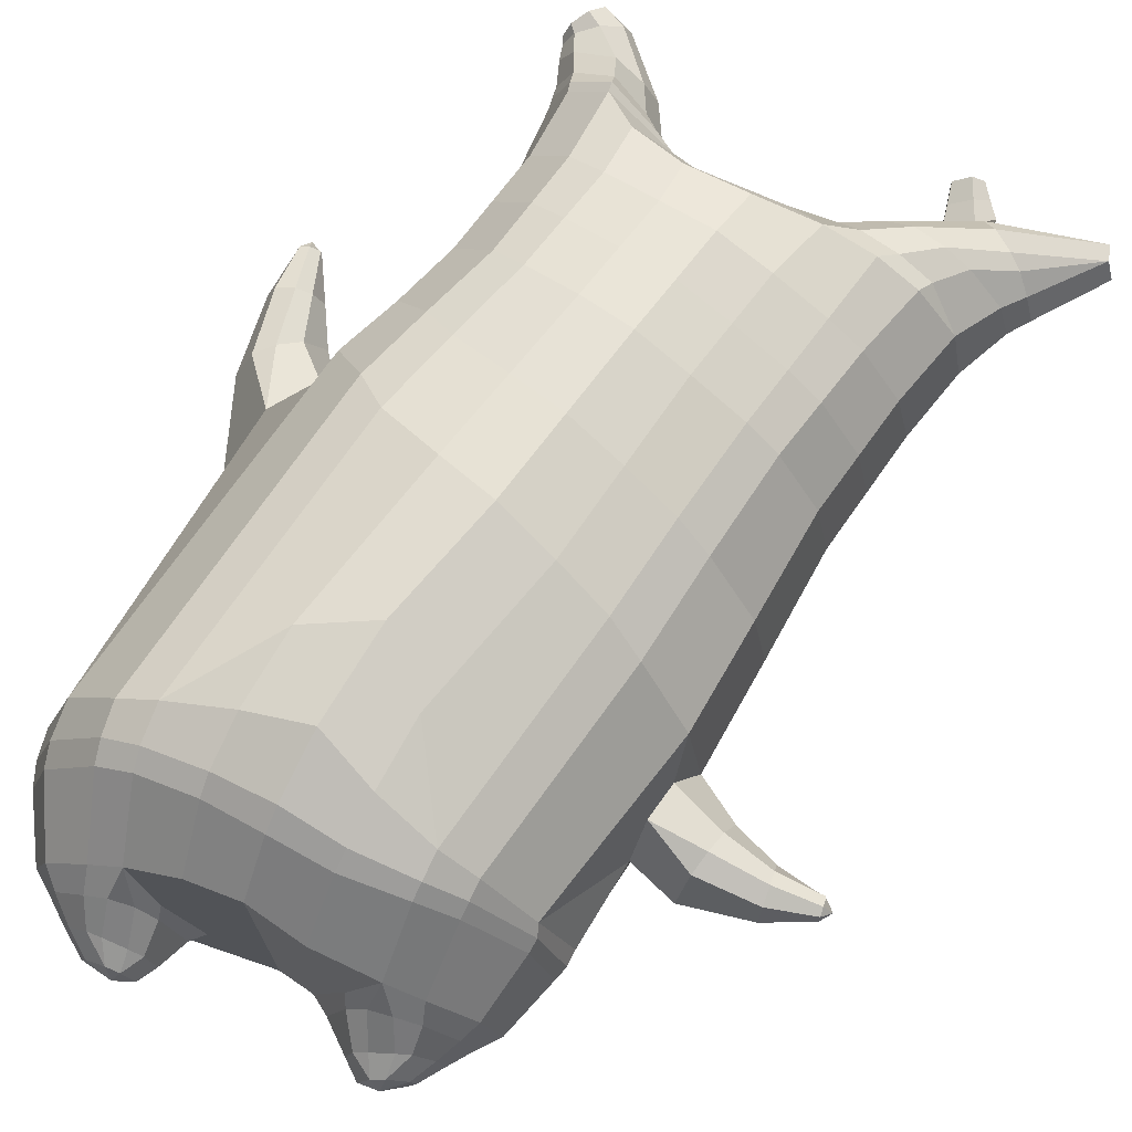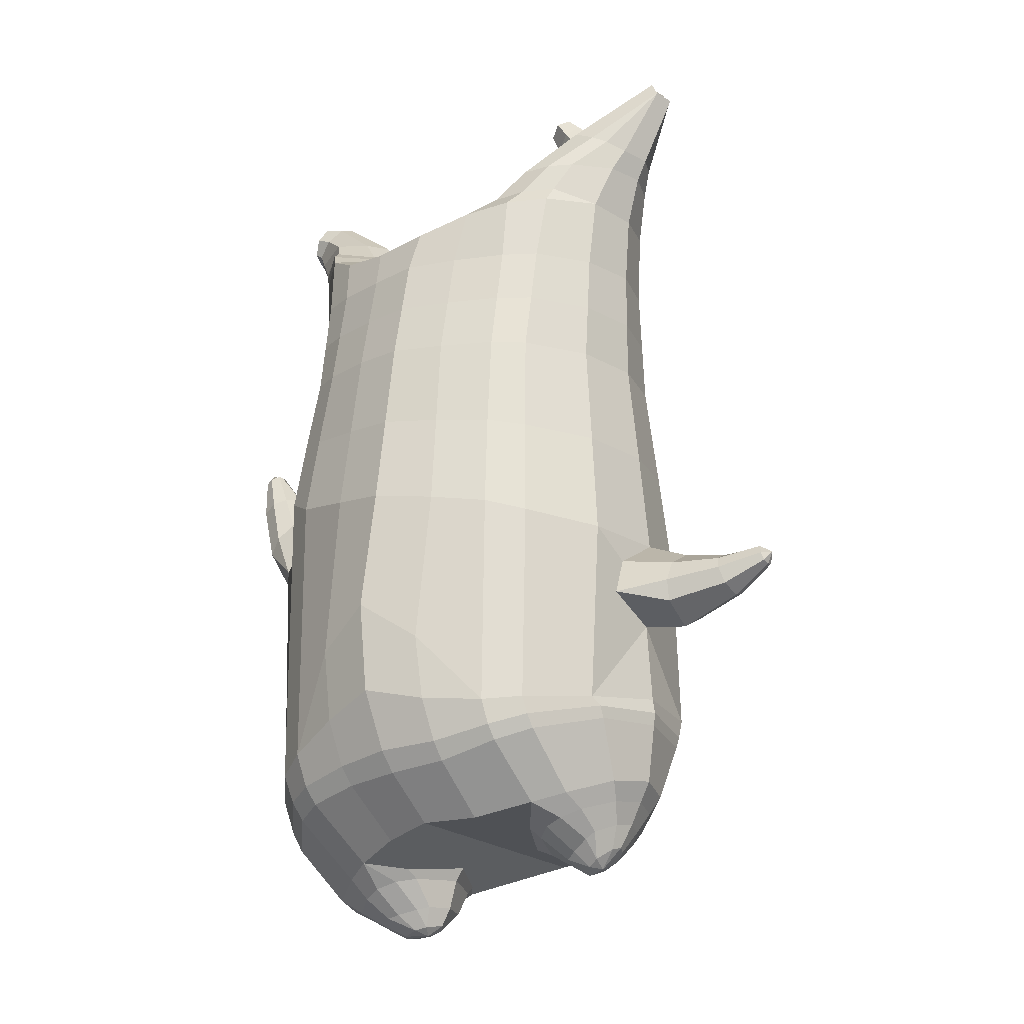
<metadata>
{"format":"obj","ext":"obj","renderer":"f3d","projection":"perspective","resolution":1024,"background":"white","views":[{"elev":72.3,"azim":35.1,"up":"+Z"},{"elev":-20.5,"azim":32.0,"up":"+Y"}]}
</metadata>
<code>
o korok
v 0.02632 -0.7331 0.2726
v 0 0.8235 0.2949
v -0.1903 -0.7969 0.2156
v -0.2624 0.8286 0.2479
v -0.252 -0.8249 0.1794
v -0.3536 0.885 0.195
v -0.3315 -0.8588 0.1083
v -0.4419 0.8773 0.1021
v -0.3681 -0.8673 0
v -0.48 0.868 0
v -0.3364 -0.8598 -0.1133
v -0.4419 0.8773 -0.1021
v -0.2528 -0.824 -0.2093
v -0.3536 0.8851 -0.195
v -0.1892 -0.7985 -0.2656
v -0.2624 0.8289 -0.2479
v 0.0275 -0.7325 -0.3726
v -0 0.8235 -0.2949
v 0 0.7091 0.3428
v -0.2452 0.7125 0.2795
v -0.3246 0.7159 0.2424
v -0.4157 0.7188 0.1312
v -0.45 0.7195 0
v -0.4157 0.7188 -0.1312
v -0.3246 0.7162 -0.2424
v -0.2452 0.7129 -0.2795
v -0 0.7091 -0.3428
v 0 0.4506 0.4
v -0.2452 0.4636 0.3303
v -0.3182 0.4692 0.2864
v -0.4157 0.4762 0.155
v -0.45 0.4796 0
v -0.4157 0.4766 -0.155
v -0.3182 0.4699 -0.2864
v -0.2452 0.4642 -0.3303
v -0 0.4508 -0.405
v 0 0.03958 0.465
v -0.2799 0.08657 0.3777
v -0.3609 0.1314 0.3236
v -0.4938 0.1902 0
v -0.3603 0.1283 -0.3536
v -0.2779 0.08586 -0.4077
v -0.000547 0.03953 -0.495
v -0.115 -0.805 0.1349
v -0.04982 -0.7865 -0.01
v -0.116 -0.8049 -0.1549
v -0.01077 -0.4497 0.473
v -0.2731 -0.5517 0.3857
v -0.3502 -0.5842 0.3336
v -0.5096 -0.6523 0
v -0.4056 -0.5018 -0.3636
v -0.3242 -0.43 -0.4577
v -0.01487 -0.3205 -0.583
v 0.009331 -0.6326 0.3846
v -0.2418 -0.6717 0.3486
v -0.3148 -0.6943 0.3023
v -0.4205 -0.7346 0.1636
v -0.4619 -0.7575 0
v -0.436 -0.7462 -0.1636
v -0.3115 -0.7116 -0.3223
v -0.2378 -0.695 -0.3986
v 0.01293 -0.6574 -0.4946
v 0.003565 -0.5857 0.4202
v -0.2554 -0.6302 0.3706
v -0.3315 -0.6505 0.3214
v -0.441 -0.688 0.1739
v -0.4886 -0.713 0
v -0.4608 -0.6999 -0.1739
v -0.3287 -0.665 -0.3414
v -0.2523 -0.6496 -0.4206
v 0.007247 -0.6199 -0.5202
v -0.2043 -0.9114 0.08779
v -0.2436 -0.9205 0.04522
v -0.2589 -0.9241 -0.005
v -0.2436 -0.9205 -0.05522
v -0.2043 -0.9114 -0.09779
v -0.1022 -0.8872 -0.06921
v -0.1015 -0.8875 0.05921
v -0.08434 -0.8836 -0.005
v -0.188 -0.9487 0.03399
v -0.1986 -0.9511 0.01012
v -0.188 -0.9487 -0.01374
v -0.1576 -0.9416 -0.03398
v -0.09658 -0.9275 0.01012
v -0.2352 -0.8679 0.1367
v -0.2365 -0.8666 -0.1629
v -0.2946 -0.8875 -0.0886
v -0.3179 -0.8929 -0.005
v -0.1108 -0.8244 -0.1264
v -0.2946 -0.8875 0.07496
v -0.1096 -0.825 0.1064
v -0.06949 -0.816 -0.01
v -0.1293 -0.894 0.07381
v -0.1757 -0.9048 0.08703
v -0.1297 -0.8938 -0.08381
v -0.1757 -0.9048 -0.09703
v -0.121 -0.9331 0.04336
v -0.1484 -0.9395 0.05151
v -0.1311 -0.9509 0.02
v -0.121 -0.9331 -0.02311
v -0.1939 -0.8498 0.1518
v -0.1494 -0.8335 0.1374
v -0.1504 -0.8328 -0.1574
v -0.1944 -0.8493 -0.1708
v -0.08767 -0.7581 0.2491
v -0.1362 0.8085 0.2807
v -0.1226 0.7091 0.3162
v -0.1226 0.4582 0.3726
v -0.1362 0.06065 0.4264
v -0.142 -0.4958 0.4354
v -0.1183 -0.6452 0.3716
v -0.1272 -0.6029 0.4004
v -0.08471 -0.7598 -0.3241
v -0.1362 0.8085 -0.2807
v -0.1226 0.7091 -0.3162
v -0.1226 0.4588 -0.3726
v -0.1387 0.05784 -0.4564
v -0.1701 -0.3449 -0.5454
v -0.1147 -0.6707 -0.4516
v -0.1241 -0.6302 -0.4754
v -0.544 -0.08325 0
v -0.64 0.08326 0.005036
v -0.5286 0.2221 0.007036
v -0.6143 0.1121 -0.0762
v -0.585 0.1513 -0.08759
v -0.5855 0.1501 0.1017
v -0.6142 0.1119 0.09028
v -0.6704 0.255 -0.04026
v -0.6343 0.2724 -0.05211
v -0.6879 0.2465 0.007037
v -0.5884 0.2939 0.007036
v -0.6351 0.2718 0.06618
v -0.6707 0.2545 0.05433
v -0.6922 0.3565 -0.01188
v -0.6751 0.3642 -0.01662
v -0.6967 0.3544 0.007037
v -0.655 0.3733 0.007037
v -0.6751 0.3642 0.03069
v -0.6922 0.3565 0.02595
v -0.6841 0.3821 0.007037
v -0.5537 0.1917 -0.06252
v -0.6063 0.2856 -0.03129
v -0.6559 0.3728 -0.005271
v -0.4772 0.139 0.1052
v -0.5547 0.1902 0.078
v -0.6076 0.2851 0.04677
v -0.6559 0.3728 0.02075
v -0.5108 0.02669 0.1468
v -0.1541 -0.3283 0.4444
v -0.02278 -0.2404 0.4848
v -0.4581 -0.6106 0.1913
v -0.4586 0.1817 0.1913
v -0.5295 0.03125 -0.1411
v -0.4837 0.14 -0.1053
v -0.4586 0.1808 -0.1913
v -0.5031 -0.5932 -0.1913
v 0.2874 -0.7026 0.2156
v 0.2474 0.866 0.261
v 0.3602 -0.6815 0.1794
v 0.3386 0.8727 0.215
v 0.449 -0.6503 0.1083
v 0.4293 0.8747 0.1194
v 0.4836 -0.6357 -0
v 0.4614 0.8643 -0
v 0.4533 -0.6481 -0.1133
v 0.3592 -0.6827 -0.2094
v 0.3386 0.8727 -0.215
v 0.2858 -0.7034 -0.2656
v 0.2474 0.866 -0.261
v 0.2452 0.7075 0.2795
v 0.3246 0.7058 0.2424
v 0.4157 0.7044 0.1312
v 0.45 0.704 -0
v 0.4157 0.7043 -0.1312
v 0.3246 0.7056 -0.2424
v 0.2452 0.7073 -0.2795
v 0.2452 0.4431 0.3303
v 0.3182 0.4403 0.2864
v 0.4157 0.4368 0.155
v 0.45 0.4351 -0
v 0.4157 0.4366 -0.155
v 0.3182 0.4399 -0.2864
v 0.2452 0.4428 -0.3303
v 0.2589 0.004231 0.3777
v 0.3396 -0.01695 0.3236
v 0.5008 -0.0478 -0
v 0.3408 -0.01542 -0.3536
v 0.2626 0.004853 -0.4077
v 0.2335 -0.744 0.1349
v 0.1662 -0.7641 -0.01
v 0.2302 -0.7451 -0.1549
v 0.2569 -0.4897 0.3857
v 0.3358 -0.4814 0.3336
v 0.4988 -0.4367 -0
v 0.3645 -0.4131 -0.3636
v 0.2891 -0.3986 -0.4577
v 0.2688 -0.5797 0.3486
v 0.3447 -0.552 0.3023
v 0.4544 -0.5125 0.1636
v 0.5006 -0.5009 -0
v 0.4741 -0.5174 -0.1636
v 0.3504 -0.5731 -0.3223
v 0.2745 -0.6057 -0.3986
v 0.2655 -0.5465 0.3706
v 0.3415 -0.5211 0.3214
v 0.4527 -0.4846 0.1739
v 0.5042 -0.4702 -0
v 0.4767 -0.4893 -0.1739
v 0.3474 -0.5448 -0.3414
v 0.2712 -0.5758 -0.4206
v 0.3839 -0.76 0.08779
v 0.4186 -0.7409 0.04522
v 0.4322 -0.7337 -0.005
v 0.4186 -0.741 -0.05522
v 0.3837 -0.7603 -0.09779
v 0.2916 -0.8129 -0.06921
v 0.2937 -0.8127 0.05921
v 0.2789 -0.8217 -0.005
v 0.4007 -0.7947 0.03399
v 0.4098 -0.7887 0.01012
v 0.401 -0.7944 -0.01374
v 0.3751 -0.8116 -0.03398
v 0.3233 -0.8463 0.01012
v 0.3757 -0.7143 0.1367
v 0.374 -0.7164 -0.1629
v 0.4355 -0.6916 -0.0886
v 0.4572 -0.6819 -0.005
v 0.2429 -0.7631 -0.1264
v 0.4355 -0.6916 0.07496
v 0.2466 -0.7638 0.1064
v 0.2088 -0.7821 -0.01
v 0.3178 -0.7984 0.07381
v 0.3586 -0.7748 0.08703
v 0.3164 -0.7987 -0.08381
v 0.3583 -0.7749 -0.09703
v 0.3436 -0.8324 0.04336
v 0.3667 -0.8171 0.05151
v 0.3656 -0.8368 0.02
v 0.3437 -0.8324 -0.02311
v 0.3274 -0.7323 0.1518
v 0.2815 -0.7461 0.1374
v 0.2799 -0.7469 -0.1574
v 0.3267 -0.733 -0.1708
v 0.1523 -0.7302 0.2491
v 0.1362 0.8535 0.2807
v 0.1226 0.7091 0.3162
v 0.1226 0.4458 0.3726
v 0.1362 0.02171 0.4264
v 0.1242 -0.479 0.4354
v 0.1395 -0.6174 0.3716
v 0.1357 -0.5761 0.4004
v 0.1559 -0.7295 -0.3241
v 0.1362 0.8535 -0.2807
v 0.1226 0.7091 -0.3162
v 0.1226 0.4455 -0.3726
v 0.132 0.02267 -0.4564
v 0.1377 -0.3446 -0.5454
v 0.1435 -0.6417 -0.4516
v 0.1396 -0.6065 -0.4754
v 0.4862 -0.2521 -0
v 0.5952 -0.2695 0.005036
v 0.6043 -0.08977 0.007036
v 0.5976 -0.2274 -0.0762
v 0.5993 -0.1778 -0.08759
v 0.5995 -0.178 0.1017
v 0.5976 -0.2273 0.09028
v 0.7293 -0.1955 -0.04026
v 0.7186 -0.1571 -0.05211
v 0.7344 -0.2142 0.007036
v 0.7047 -0.1086 0.007036
v 0.7186 -0.1576 0.06618
v 0.7291 -0.1958 0.05433
v 0.8201 -0.1463 -0.01188
v 0.8147 -0.1284 -0.01662
v 0.8215 -0.151 0.007036
v 0.8083 -0.1072 0.007036
v 0.8147 -0.1284 0.03069
v 0.8201 -0.1463 0.02595
v 0.8341 -0.1234 0.007036
v 0.6018 -0.1287 -0.06252
v 0.7101 -0.1277 -0.0313
v 0.8086 -0.1082 -0.005272
v 0.4816 -0.1117 0.1052
v 0.6016 -0.129 0.078
v 0.7105 -0.1284 0.04677
v 0.8086 -0.1082 0.02075
v 0.4853 -0.2013 0.1468
v 0.1091 -0.3288 0.4444
v 0.4406 -0.4639 0.1913
v 0.4625 -0.04374 0.1913
v 0.5063 -0.2016 -0.1411
v 0.4883 -0.112 -0.1053
v 0.4625 -0.04325 -0.1913
v 0.4763 -0.4461 -0.1913
v -0.2036 0.8835 -0.1131
v -0.1386 0.8835 0
v -0.2036 0.8835 0.1131
v 0.05122 0.8835 0.197
v -0.01378 0.8835 0.09849
v -0.06378 0.8835 0
v -0.01378 0.8835 -0.09849
v 0.05122 0.8835 -0.197
v -0.4619 0.9256 0.08368
v -0.3736 0.9345 0.1531
v -0.495 0.916 0
v -0.4619 0.9256 -0.08368
v -0.3736 0.9346 -0.1531
v -0.2986 0.9335 0.08655
v -0.2986 0.9335 -0.08655
v -0.2586 0.9335 0
v -0.4932 0.972 0.05951
v -0.4067 0.9867 0.11
v -0.5236 0.9668 0
v -0.4932 0.9721 -0.05951
v -0.4067 0.9867 -0.11
v -0.3469 0.9965 0.05498
v -0.3469 0.9965 -0.05498
v -0.315 1.002 0
v 0.3861 0.9835 0.1629
v 0.3277 0.9835 0.1879
v 0.4642 0.9833 0.08817
v 0.4916 0.9831 0
v 0.4642 0.9833 -0.08817
v 0.3861 0.9835 -0.1629
v 0.3277 0.9835 -0.1879
v 0.2591 0.9835 -0.1915
v 0.2591 0.9835 0.1915
v 0.2015 0.9835 -0.1418
v 0.2015 0.9835 0.1418
v 0.1727 0.9835 0.07092
v 0.1547 0.9835 0
v 0.1727 0.9835 -0.07092
v 0.4556 1.06 0.1018
v 0.4225 1.075 0.1174
v 0.4898 1.039 0.06613
v 0.5153 1.032 0
v 0.4898 1.039 -0.06613
v 0.4556 1.06 -0.1018
v 0.4225 1.075 -0.1174
v 0.3751 1.097 -0.1197
v 0.3751 1.097 0.1197
v 0.3425 1.113 -0.08864
v 0.3425 1.113 0.08864
v 0.5729 1.204 0.03311
v 0.5949 1.19 0
v 0.5729 1.204 -0.03311
v 0.5572 1.235 0.03065
v 0.5409 1.244 0
v 0.5572 1.235 -0.03065
v -0.3636 0.9097 -0.1836
v -0.2586 0.9085 -0.1018
v -0.2586 0.9085 0.1018
v -0.3636 0.9097 0.1836
v -0.4519 0.9011 0.09521
v -0.488 0.8916 0
v -0.1986 0.9085 0
v -0.4519 0.9011 -0.09521
v 0.1102 0.9085 0.1549
v 0.07219 0.9085 0.08421
v 0.3477 0.9083 0.1935
v 0.1872 0.9085 -0.2208
v 0.2716 0.9085 -0.2231
v 0.04844 0.9085 0
v 0.07219 0.9085 -0.08421
v 0.3477 0.9082 -0.1935
v 0.4293 0.8747 -0.1194
v 0.1102 0.9085 -0.1549
v 0.2716 0.9085 0.2231
v 0.1872 0.9085 0.2208
v -0.5217 1.015 0.0369
v -0.4866 1.049 0.05175
v -0.5379 0.9986 0
v -0.5217 1.015 -0.0369
v -0.4866 1.049 -0.05175
v -0.4534 1.082 0.03564
v -0.4534 1.082 -0.03564
v -0.4413 1.094 0
v -0.5398 1.029 0.0369
v -0.5223 1.064 0.05175
v -0.5479 1.013 0
v -0.5398 1.029 -0.0369
v -0.5223 1.064 -0.05175
v -0.5057 1.097 0.03564
v -0.5057 1.097 -0.03564
v -0.4996 1.109 0
v 0.3261 1.12 -0.04427
v 0.2685 1.202 0.03542
v 0.2685 1.202 -0.03542
v 0.3515 1.163 -0.01408
v 0.3515 1.163 0.01408
v 0.291 1.218 0.01276
v 0.291 1.218 -0.01276
v 0.2389 1.182 -0.01129
v 0.2389 1.182 0.01129
v 0.4349 1.19 0
v 0.2769 1.09 0.01219
v 0.2769 1.09 -0.01219
v 0.3261 1.12 0.04425
v 0.297 1.162 -0.03985
v 0.321 1.19 0.01351
v 0.321 1.19 -0.01351
v 0.2969 1.162 0.03984
v 0.2582 1.137 -0.01184
v 0.2582 1.137 0.01184
v 0 0.2451 0.4325
v -0.2639 0.2748 0.354
v -0.3409 0.2998 0.305
v -0.4659 0.3322 0
v -0.3405 0.2987 -0.32
v -0.2625 0.2747 -0.369
v -0.000371 0.2451 -0.45
v -0.1294 0.2593 0.3995
v -0.1311 0.2582 -0.4145
v -0.4334 0.3272 0.1732
v -0.4335 0.3269 -0.1732
v 0.2499 0.2232 0.354
v 0.3268 0.2113 0.305
v 0.4762 0.1935 -0
v 0.3276 0.2119 -0.32
v 0.2524 0.2236 -0.369
v 0.1294 0.2338 0.3995
v 0.1266 0.2339 -0.4145
v 0.4396 0.1965 0.1732
v 0.4396 0.1967 -0.1732
v 0 0.5799 0.3714
v -0.2452 0.5881 0.3049
v -0.3214 0.5925 0.2644
v -0.4157 0.5974 0.1431
v -0.45 0.5995 0
v -0.4157 0.5976 -0.1431
v -0.3214 0.593 -0.2644
v -0.2452 0.5886 -0.3049
v -0 0.58 -0.3739
v -0.1226 0.5837 0.3444
v -0.1226 0.584 -0.3444
v 0.2452 0.5753 0.3049
v 0.3214 0.573 0.2644
v 0.4157 0.5706 0.1431
v 0.45 0.5696 -0
v 0.4157 0.5705 -0.1431
v 0.3214 0.5728 -0.2644
v 0.2452 0.575 -0.3049
v 0.1226 0.5774 0.3444
v 0.1226 0.5773 -0.3444
f 107 106 4 20
f 20 4 6 21
f 21 6 8 22
f 22 8 10 23
f 23 10 12 24
f 24 12 14 25
f 25 14 16 26
f 115 114 18 27
f 435 115 27 433
f 431 25 26 432
f 430 24 25 431
f 429 23 24 430
f 428 22 23 429
f 427 21 22 428
f 426 20 21 427
f 434 107 20 426
f 412 108 29 406
f 406 29 30 407
f 407 30 31 414
f 414 31 32 408
f 408 32 33 415
f 415 33 34 409
f 409 34 35 410
f 413 116 36 411
f 118 117 43 53
f 51 41 42 52
f 156 155 41 51
f 40 144 152
f 48 38 39 49
f 110 149 48
f 76 96 83
f 112 110 48 64
f 64 48 49 65
f 65 49 151 66
f 66 151 50 67
f 67 50 156 68
f 68 156 51 69
f 69 51 52 70
f 120 118 53 71
f 113 119 62 17
f 13 60 61 15
f 11 59 60 13
f 9 58 59 11
f 7 57 58 9
f 5 56 57 7
f 3 55 56 5
f 105 111 55 3
f 119 120 71 62
f 60 69 70 61
f 59 68 69 60
f 58 67 68 59
f 57 66 67 58
f 56 65 66 57
f 55 64 65 56
f 111 112 64 55
f 72 73 80 98
f 95 77 100
f 88 87 75 74
f 85 90 73 72
f 78 93 97
f 92 91 78 79
f 87 86 76 75
f 89 92 79 77
f 90 88 74 73
f 100 84 99
f 94 72 98
f 73 74 81 80
f 103 89 77 95
f 74 75 82 81
f 101 85 72 94
f 75 76 83 82
f 79 78 97 84
f 86 104 96 76
f 77 79 84 100
f 91 102 93 78
f 3 5 85 101
f 98 80 99
f 80 81 99
f 81 82 99
f 82 83 99
f 84 97 99
f 17 1 105 3 44 45 46 15 113
f 7 9 88 90
f 46 45 92 89
f 11 13 86 87
f 45 44 91 92
f 13 15 104 86
f 5 7 90 85
f 9 11 87 88
f 15 46 89 103
f 44 3 102 91
f 97 98 99
f 83 100 99
f 101 102 3
f 103 104 15
f 103 95 96 104
f 83 96 95 100
f 94 98 97 93
f 93 102 101 94
f 54 63 112 111
f 1 54 111 105
f 63 47 110 112
f 47 150 149 110
f 405 28 108 412
f 425 19 107 434
f 19 2 106 107
f 61 70 120 119
f 15 61 119 113
f 70 52 118 120
f 52 42 117 118
f 410 35 116 413
f 432 26 115 435
f 26 16 114 115
f 154 153 125 141
f 121 148 127 122
f 144 40 123 145
f 124 125 153
f 126 127 148
f 122 127 133 130
f 146 131 137 147
f 141 125 129 142
f 125 124 128 129
f 145 123 131 146
f 127 126 132 133
f 124 122 130 128
f 137 143 135 140
f 133 132 138 139
f 128 130 136 134
f 130 133 139 136
f 142 129 135 143
f 129 128 134 135
f 135 134 140
f 138 147 137 140
f 139 138 140
f 134 136 140
f 136 139 140
f 131 142 143 137
f 123 141 142 131
f 40 154 141 123
f 126 145 146 132
f 132 146 147 138
f 151 121 50
f 40 155 154
f 153 121 122 124
f 148 144 145 126
f 48 149 109 38
f 149 150 37 109
f 151 152 144 148 121
f 49 39 152 151
f 121 153 154 155 156
f 50 121 156
f 246 170 158 245
f 170 171 160 158
f 171 172 162 160
f 172 173 164 162
f 173 174 366 164
f 174 175 167 366
f 175 176 169 167
f 254 27 18 253
f 444 433 27 254
f 441 442 176 175
f 440 441 175 174
f 439 440 174 173
f 438 439 173 172
f 437 438 172 171
f 436 437 171 170
f 443 436 170 246
f 421 416 177 247
f 416 417 178 177
f 417 423 179 178
f 423 418 180 179
f 418 424 181 180
f 424 419 182 181
f 419 420 183 182
f 422 411 36 255
f 257 53 43 256
f 195 196 188 187
f 294 195 187 293
f 186 290 283
f 192 193 185 184
f 249 192 288
f 215 222 235
f 251 204 192 249
f 204 205 193 192
f 205 206 289 193
f 206 207 194 289
f 207 208 294 194
f 208 209 195 294
f 209 210 196 195
f 259 71 53 257
f 252 17 62 258
f 166 168 203 202
f 165 166 202 201
f 163 165 201 200
f 161 163 200 199
f 159 161 199 198
f 157 159 198 197
f 244 157 197 250
f 258 62 71 259
f 202 203 210 209
f 201 202 209 208
f 200 201 208 207
f 199 200 207 206
f 198 199 206 205
f 197 198 205 204
f 250 197 204 251
f 211 237 219 212
f 234 239 216
f 227 213 214 226
f 224 211 212 229
f 217 236 232
f 231 218 217 230
f 226 214 215 225
f 228 216 218 231
f 229 212 213 227
f 239 238 223
f 233 237 211
f 212 219 220 213
f 242 234 216 228
f 213 220 221 214
f 240 233 211 224
f 214 221 222 215
f 218 223 236 217
f 225 215 235 243
f 216 239 223 218
f 230 217 232 241
f 157 240 224 159
f 237 238 219
f 219 238 220
f 220 238 221
f 221 238 222
f 223 238 236
f 17 252 168 191 190 189 157 244 1
f 161 229 227 163
f 191 228 231 190
f 165 226 225 166
f 190 231 230 189
f 166 225 243 168
f 159 224 229 161
f 163 227 226 165
f 168 242 228 191
f 189 230 241 157
f 236 238 237
f 222 238 239
f 240 157 241
f 242 168 243
f 242 243 235 234
f 222 239 234 235
f 233 232 236 237
f 232 233 240 241
f 54 250 251 63
f 1 244 250 54
f 63 251 249 47
f 47 249 288 150
f 405 421 247 28
f 425 443 246 19
f 19 246 245 2
f 203 258 259 210
f 168 252 258 203
f 210 259 257 196
f 196 257 256 188
f 420 422 255 183
f 442 444 254 176
f 176 254 253 169
f 292 280 264 291
f 260 261 266 287
f 283 284 262 186
f 263 291 264
f 265 287 266
f 261 269 272 266
f 285 286 276 270
f 280 281 268 264
f 264 268 267 263
f 284 285 270 262
f 266 272 271 265
f 263 267 269 261
f 276 279 274 282
f 272 278 277 271
f 267 273 275 269
f 269 275 278 272
f 281 282 274 268
f 268 274 273 267
f 274 279 273
f 277 279 276 286
f 278 279 277
f 273 279 275
f 275 279 278
f 270 276 282 281
f 262 270 281 280
f 186 262 280 292
f 265 271 285 284
f 271 277 286 285
f 289 194 260
f 186 292 293
f 291 263 261 260
f 287 265 284 283
f 192 184 248 288
f 288 248 37 150
f 289 260 287 283 290
f 193 289 290 185
f 260 294 293 292 291
f 194 294 260
f 302 18 114
f 351 350 307 309
f 359 358 329 330
f 308 310 318 316
f 353 352 308 304
f 355 354 303 305
f 356 351 309 310
f 357 355 305 306
f 354 353 304 303
f 352 356 310 308
f 350 357 306 307
f 314 313 372 373
f 309 307 315 317
f 307 306 314 315
f 305 303 311 313
f 310 309 317 318
f 304 308 316 312
f 306 305 313 314
f 303 304 312 311
f 328 332 386 342
f 360 162 321 319
f 362 361 326 325
f 363 359 330 331
f 364 363 331 332
f 366 365 324 323
f 361 367 328 326
f 367 364 332 328
f 369 368 320 327
f 162 164 322 321
f 368 360 319 320
f 365 362 325 324
f 358 369 327 329
f 164 366 323 322
f 398 343 347
f 325 326 340 339
f 327 320 334 341
f 320 319 333 334
f 326 328 342 340
f 319 321 335 333
f 329 327 341 343
f 321 322 336 335
f 330 329 343 398
f 322 323 337 336
f 323 324 338 337
f 391 392 388 393 394 387
f 324 325 339 338
f 336 337 346 345
f 404 402 387 394
f 337 338 346
f 338 339 346
f 342 386 349
f 339 340 349 346
f 341 334 344 347
f 334 333 344
f 340 342 349
f 333 335 344
f 343 341 347
f 335 336 345 344
f 14 12 357 350
f 297 296 356 352
f 8 6 353 354
f 12 10 355 357
f 296 295 351 356
f 10 8 354 355
f 6 297 352 353
f 295 14 350 351
f 298 245 369 358
f 167 169 362 365
f 158 160 360 368
f 245 158 368 369
f 302 301 364 367
f 253 302 367 361
f 366 167 365
f 301 300 363 364
f 300 299 359 363
f 169 253 361 362
f 160 162 360
f 299 298 358 359
f 376 374 382 384
f 311 312 371 370
f 316 318 377 375
f 317 315 374 376
f 315 314 373 374
f 313 311 370 372
f 318 317 376 377
f 312 316 375 371
f 374 373 381 382
f 372 370 378 380
f 377 376 384 385
f 371 375 383 379
f 373 372 380 381
f 370 371 379 378
f 375 377 385 383
f 379 383 385 384 382 381 380 378
f 401 399 388 392
f 400 390 389 401
f 402 400 391 387
f 403 397 396 404
f 399 403 393 388
f 386 395 348 349
f 398 347 348 395
f 332 331 386
f 389 390 398 395 386
f 396 397 386 331 398
f 331 330 398
f 386 397 403 399
f 393 403 404 394
f 398 390 400 402
f 391 400 401 392
f 389 386 399 401
f 396 398 402 404
f 2 245 298
f 2 298 106
f 298 299 106
f 4 106 297
f 297 6 4
f 296 297 299
f 296 299 300
f 106 299 297
f 296 300 301
f 16 14 295
f 295 296 301
f 302 253 18
f 295 301 114
f 301 302 114
f 114 16 295
f 344 345 346 349 348 347
f 188 256 422 420
f 37 248 421 405
f 256 43 411 422
f 187 188 420 419
f 293 187 419 424
f 186 293 424 418
f 290 186 418 423
f 185 290 423 417
f 184 185 417 416
f 248 184 416 421
f 42 410 413 117
f 37 405 412 109
f 117 413 411 43
f 41 409 410 42
f 155 415 409 41
f 40 408 415 155
f 152 414 408 40
f 39 407 414 152
f 38 406 407 39
f 109 412 406 38
f 183 255 444 442
f 28 247 443 425
f 247 177 436 443
f 177 178 437 436
f 178 179 438 437
f 179 180 439 438
f 180 181 440 439
f 181 182 441 440
f 182 183 442 441
f 255 36 433 444
f 35 432 435 116
f 28 425 434 108
f 108 434 426 29
f 29 426 427 30
f 30 427 428 31
f 31 428 429 32
f 32 429 430 33
f 33 430 431 34
f 34 431 432 35
f 116 435 433 36

</code>
